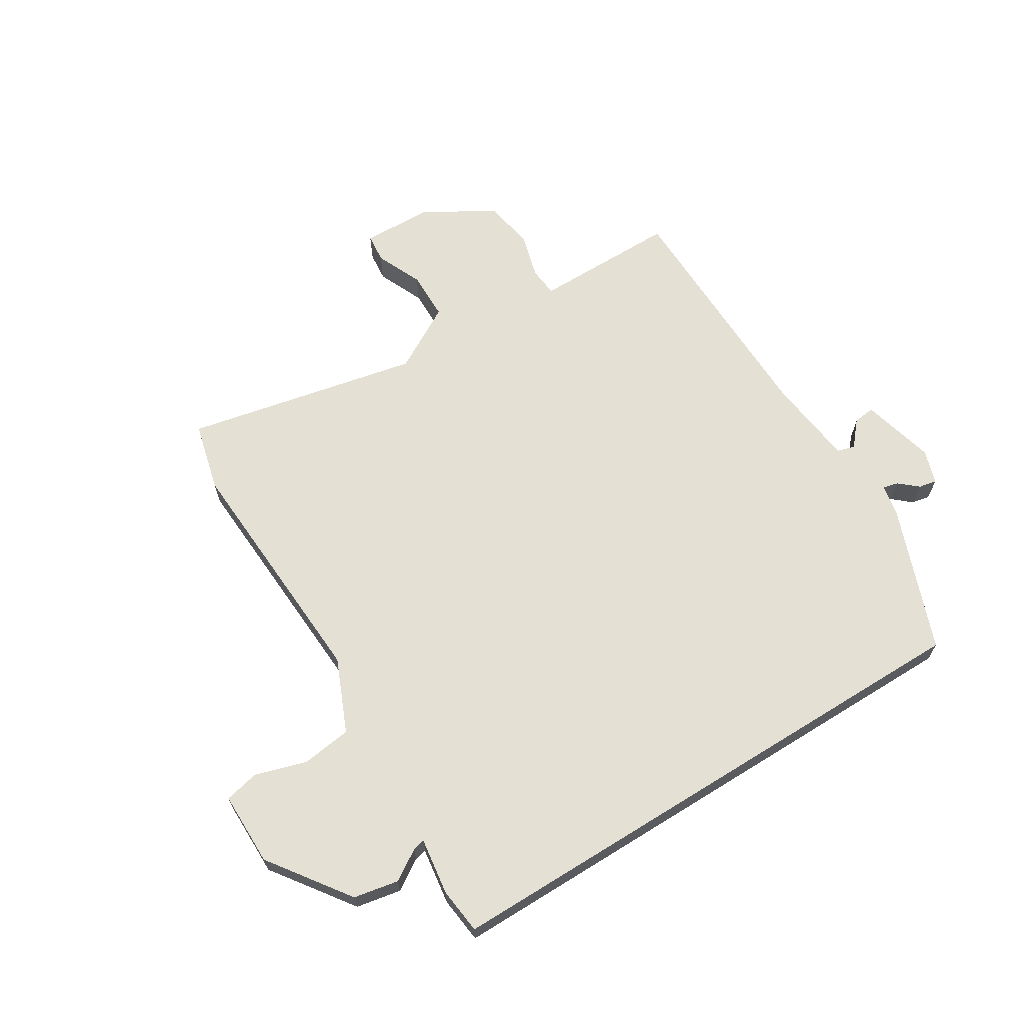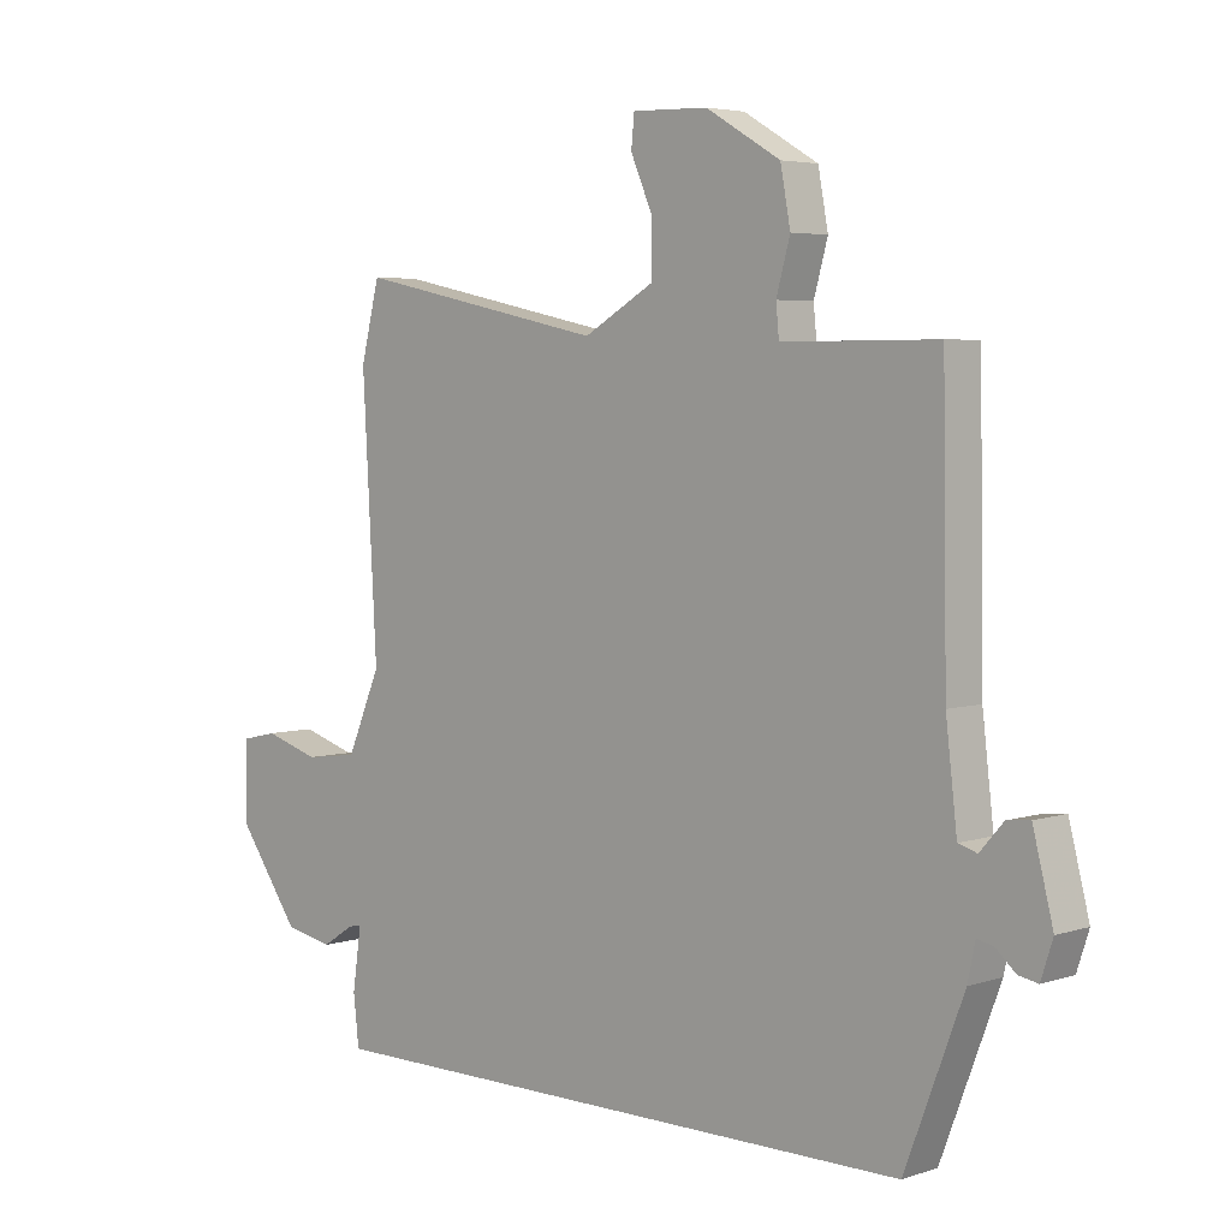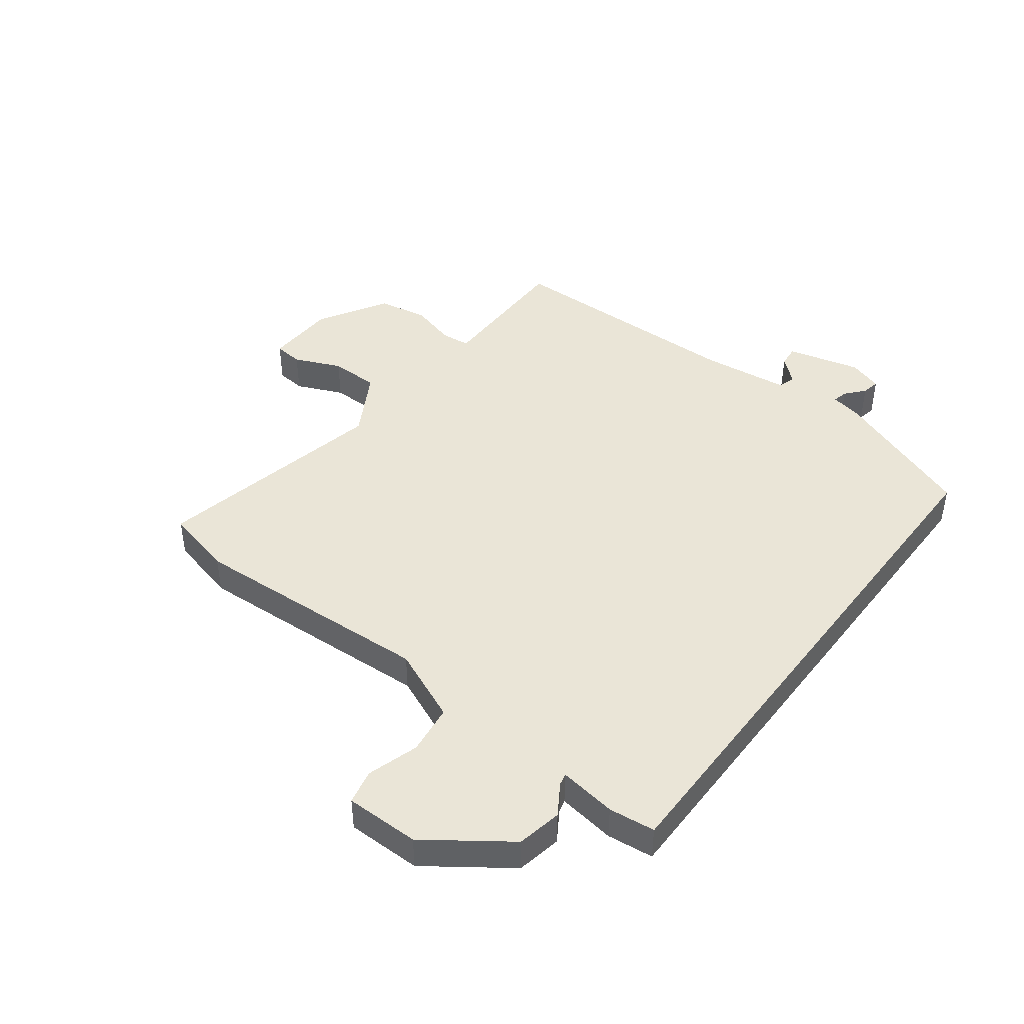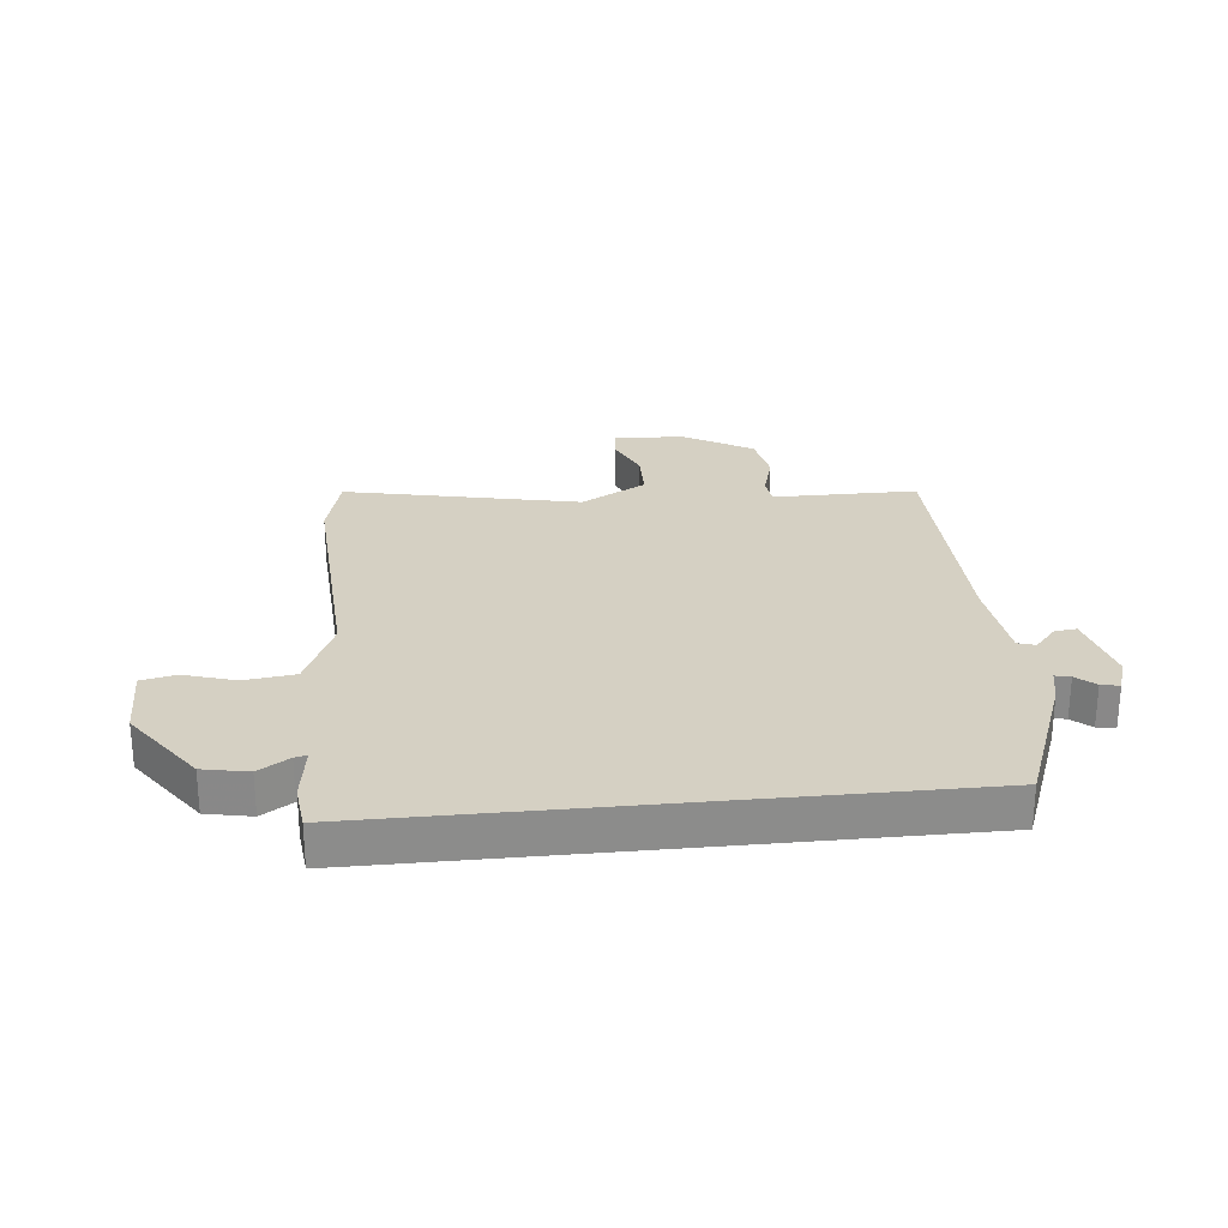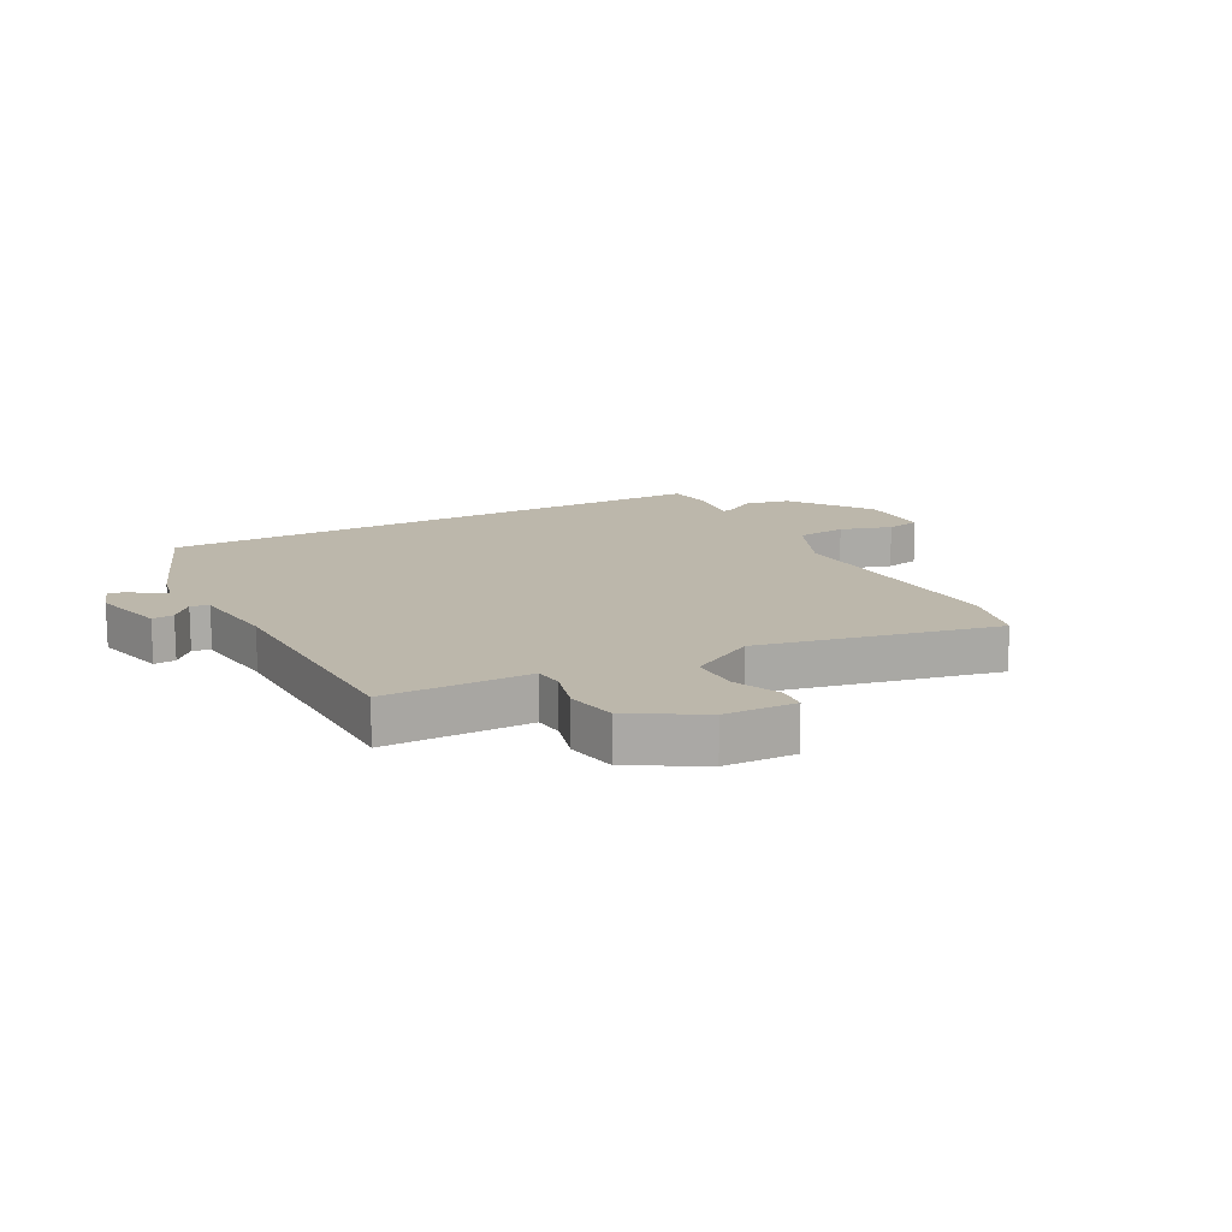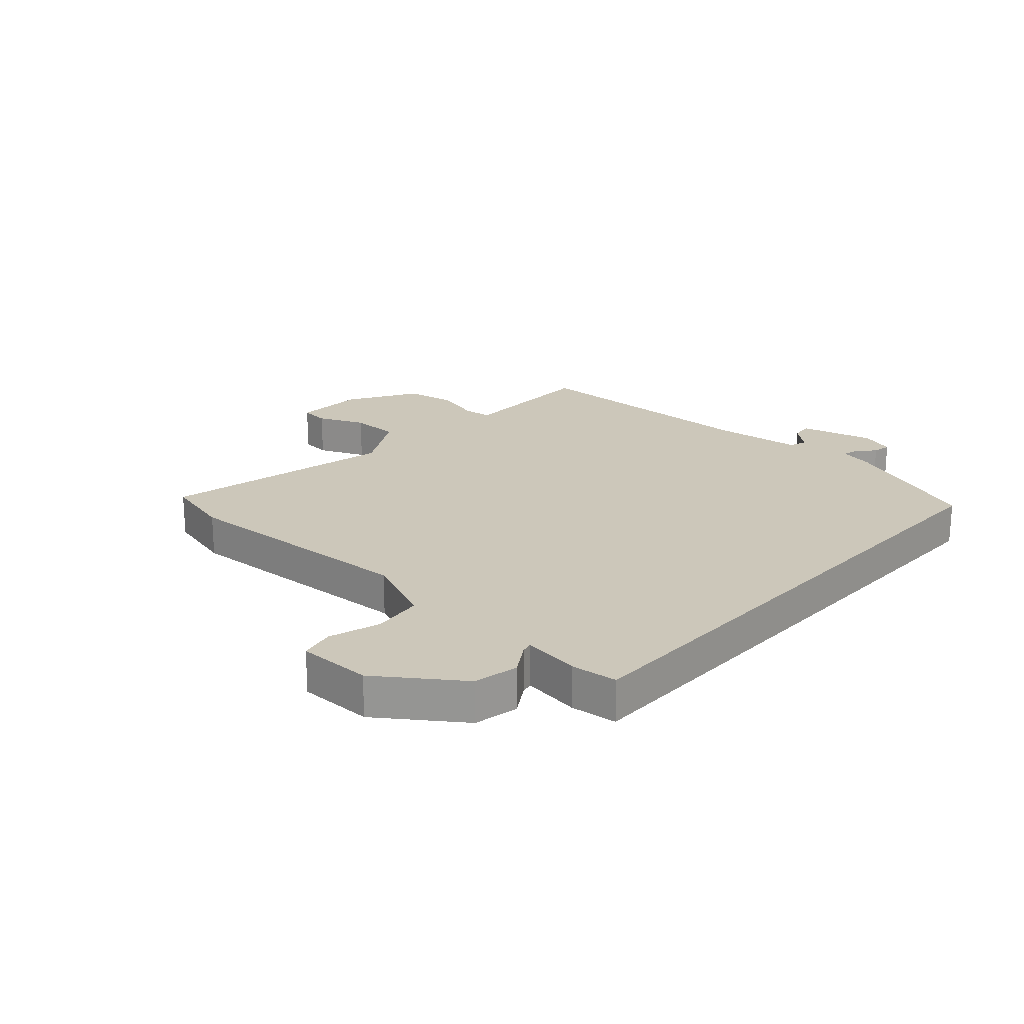
<metadata>
{"format":"obj","ext":"obj","renderer":"f3d","projection":"perspective","resolution":1024,"background":"white","views":[{"elev":65.8,"azim":148.2,"up":"+Y"},{"elev":4.5,"azim":-136.1,"up":"+Z"},{"elev":44.1,"azim":127.1,"up":"+Y"},{"elev":26.3,"azim":174.2,"up":"+Y"},{"elev":14.4,"azim":-28.1,"up":"+Y"},{"elev":21.5,"azim":132.2,"up":"+Y"}]}
</metadata>
<code>
v 0.48 0.07 0.579
v 0.51 0.07 0.46
v 0.487 0.07 0.041
v 0.541 0.07 -0.084
v 0.627 0.07 -0.095
v 0.715 0.07 -0.068
v 0.774 0.07 -0.081
v 0.774 0.07 -0.208
v 0.675 0.07 -0.346
v 0.598 0.07 -0.361
v 0.546 0.07 -0.328
v 0.525 0.07 -0.323
v 0.539 0.07 -0.421
v 0.53 0.07 -0.5
v -0.439 0.07 -0.5
v -0.532 0.07 -0.256
v -0.544 0.07 -0.199
v -0.57 0.07 -0.205
v -0.602 0.07 -0.233
v -0.633 0.07 -0.239
v -0.652 0.07 -0.181
v -0.62 0.07 -0.055
v -0.583 0.07 -0.059
v -0.546 0.07 -0.101
v -0.516 0.07 -0.092
v -0.498 0.07 0.061
v -0.491 0.07 0.483
v -0.339 0.07 0.483
v -0.244 0.07 0.483
v -0.239 0.07 0.533
v -0.261 0.07 0.612
v -0.245 0.07 0.698
v -0.126 0.07 0.768
v -0.005 0.07 0.772
v 0 0.07 0.722
v -0.035 0.07 0.642
v -0.034 0.07 0.558
v 0.078 0.07 0.494
v 0.48 0 0.579
v 0.51 0 0.46
v 0.487 0 0.041
v 0.541 0 -0.084
v 0.627 0 -0.095
v 0.715 0 -0.068
v 0.774 0 -0.081
v 0.774 0 -0.208
v 0.675 0 -0.346
v 0.598 0 -0.361
v 0.546 0 -0.328
v 0.525 0 -0.323
v 0.539 0 -0.421
v 0.53 0 -0.5
v -0.439 0 -0.5
v -0.532 0 -0.256
v -0.544 0 -0.199
v -0.57 0 -0.205
v -0.602 0 -0.233
v -0.633 0 -0.239
v -0.652 0 -0.181
v -0.62 0 -0.055
v -0.583 0 -0.059
v -0.546 0 -0.101
v -0.516 0 -0.092
v -0.498 0 0.061
v -0.491 0 0.483
v -0.339 0 0.483
v -0.244 0 0.483
v -0.239 0 0.533
v -0.261 0 0.612
v -0.245 0 0.698
v -0.126 0 0.768
v -0.005 0 0.772
v 0 0 0.722
v -0.035 0 0.642
v -0.034 0 0.558
v 0.078 0 0.494
f 33 34 35 36
f 33 36 37
f 30 31 32 33
f 29 30 33 37
f 26 27 28
f 25 26 28 29
f 21 22 23 24
f 21 24 25
f 18 19 20 21
f 17 18 21 25
f 12 13 14 15
f 12 15 16 17
f 8 9 10 11
f 8 11 12
f 5 6 7 8
f 4 5 8 12
f 3 4 12 17
f 38 1 2 3
f 25 29 37 38
f 3 17 25 38
f 74 73 72 71
f 75 74 71
f 71 70 69 68
f 75 71 68 67
f 66 65 64
f 67 66 64 63
f 62 61 60 59
f 63 62 59
f 59 58 57 56
f 63 59 56 55
f 53 52 51 50
f 55 54 53 50
f 49 48 47 46
f 50 49 46
f 46 45 44 43
f 50 46 43 42
f 55 50 42 41
f 41 40 39 76
f 76 75 67 63
f 76 63 55 41
f 1 39 40 2
f 2 40 41 3
f 3 41 42 4
f 4 42 43 5
f 5 43 44 6
f 6 44 45 7
f 7 45 46 8
f 8 46 47 9
f 9 47 48 10
f 10 48 49 11
f 11 49 50 12
f 12 50 51 13
f 13 51 52 14
f 14 52 53 15
f 15 53 54 16
f 16 54 55 17
f 17 55 56 18
f 18 56 57 19
f 19 57 58 20
f 20 58 59 21
f 21 59 60 22
f 22 60 61 23
f 23 61 62 24
f 24 62 63 25
f 25 63 64 26
f 26 64 65 27
f 27 65 66 28
f 28 66 67 29
f 29 67 68 30
f 30 68 69 31
f 31 69 70 32
f 32 70 71 33
f 33 71 72 34
f 34 72 73 35
f 35 73 74 36
f 36 74 75 37
f 37 75 76 38
f 38 76 39 1

</code>
